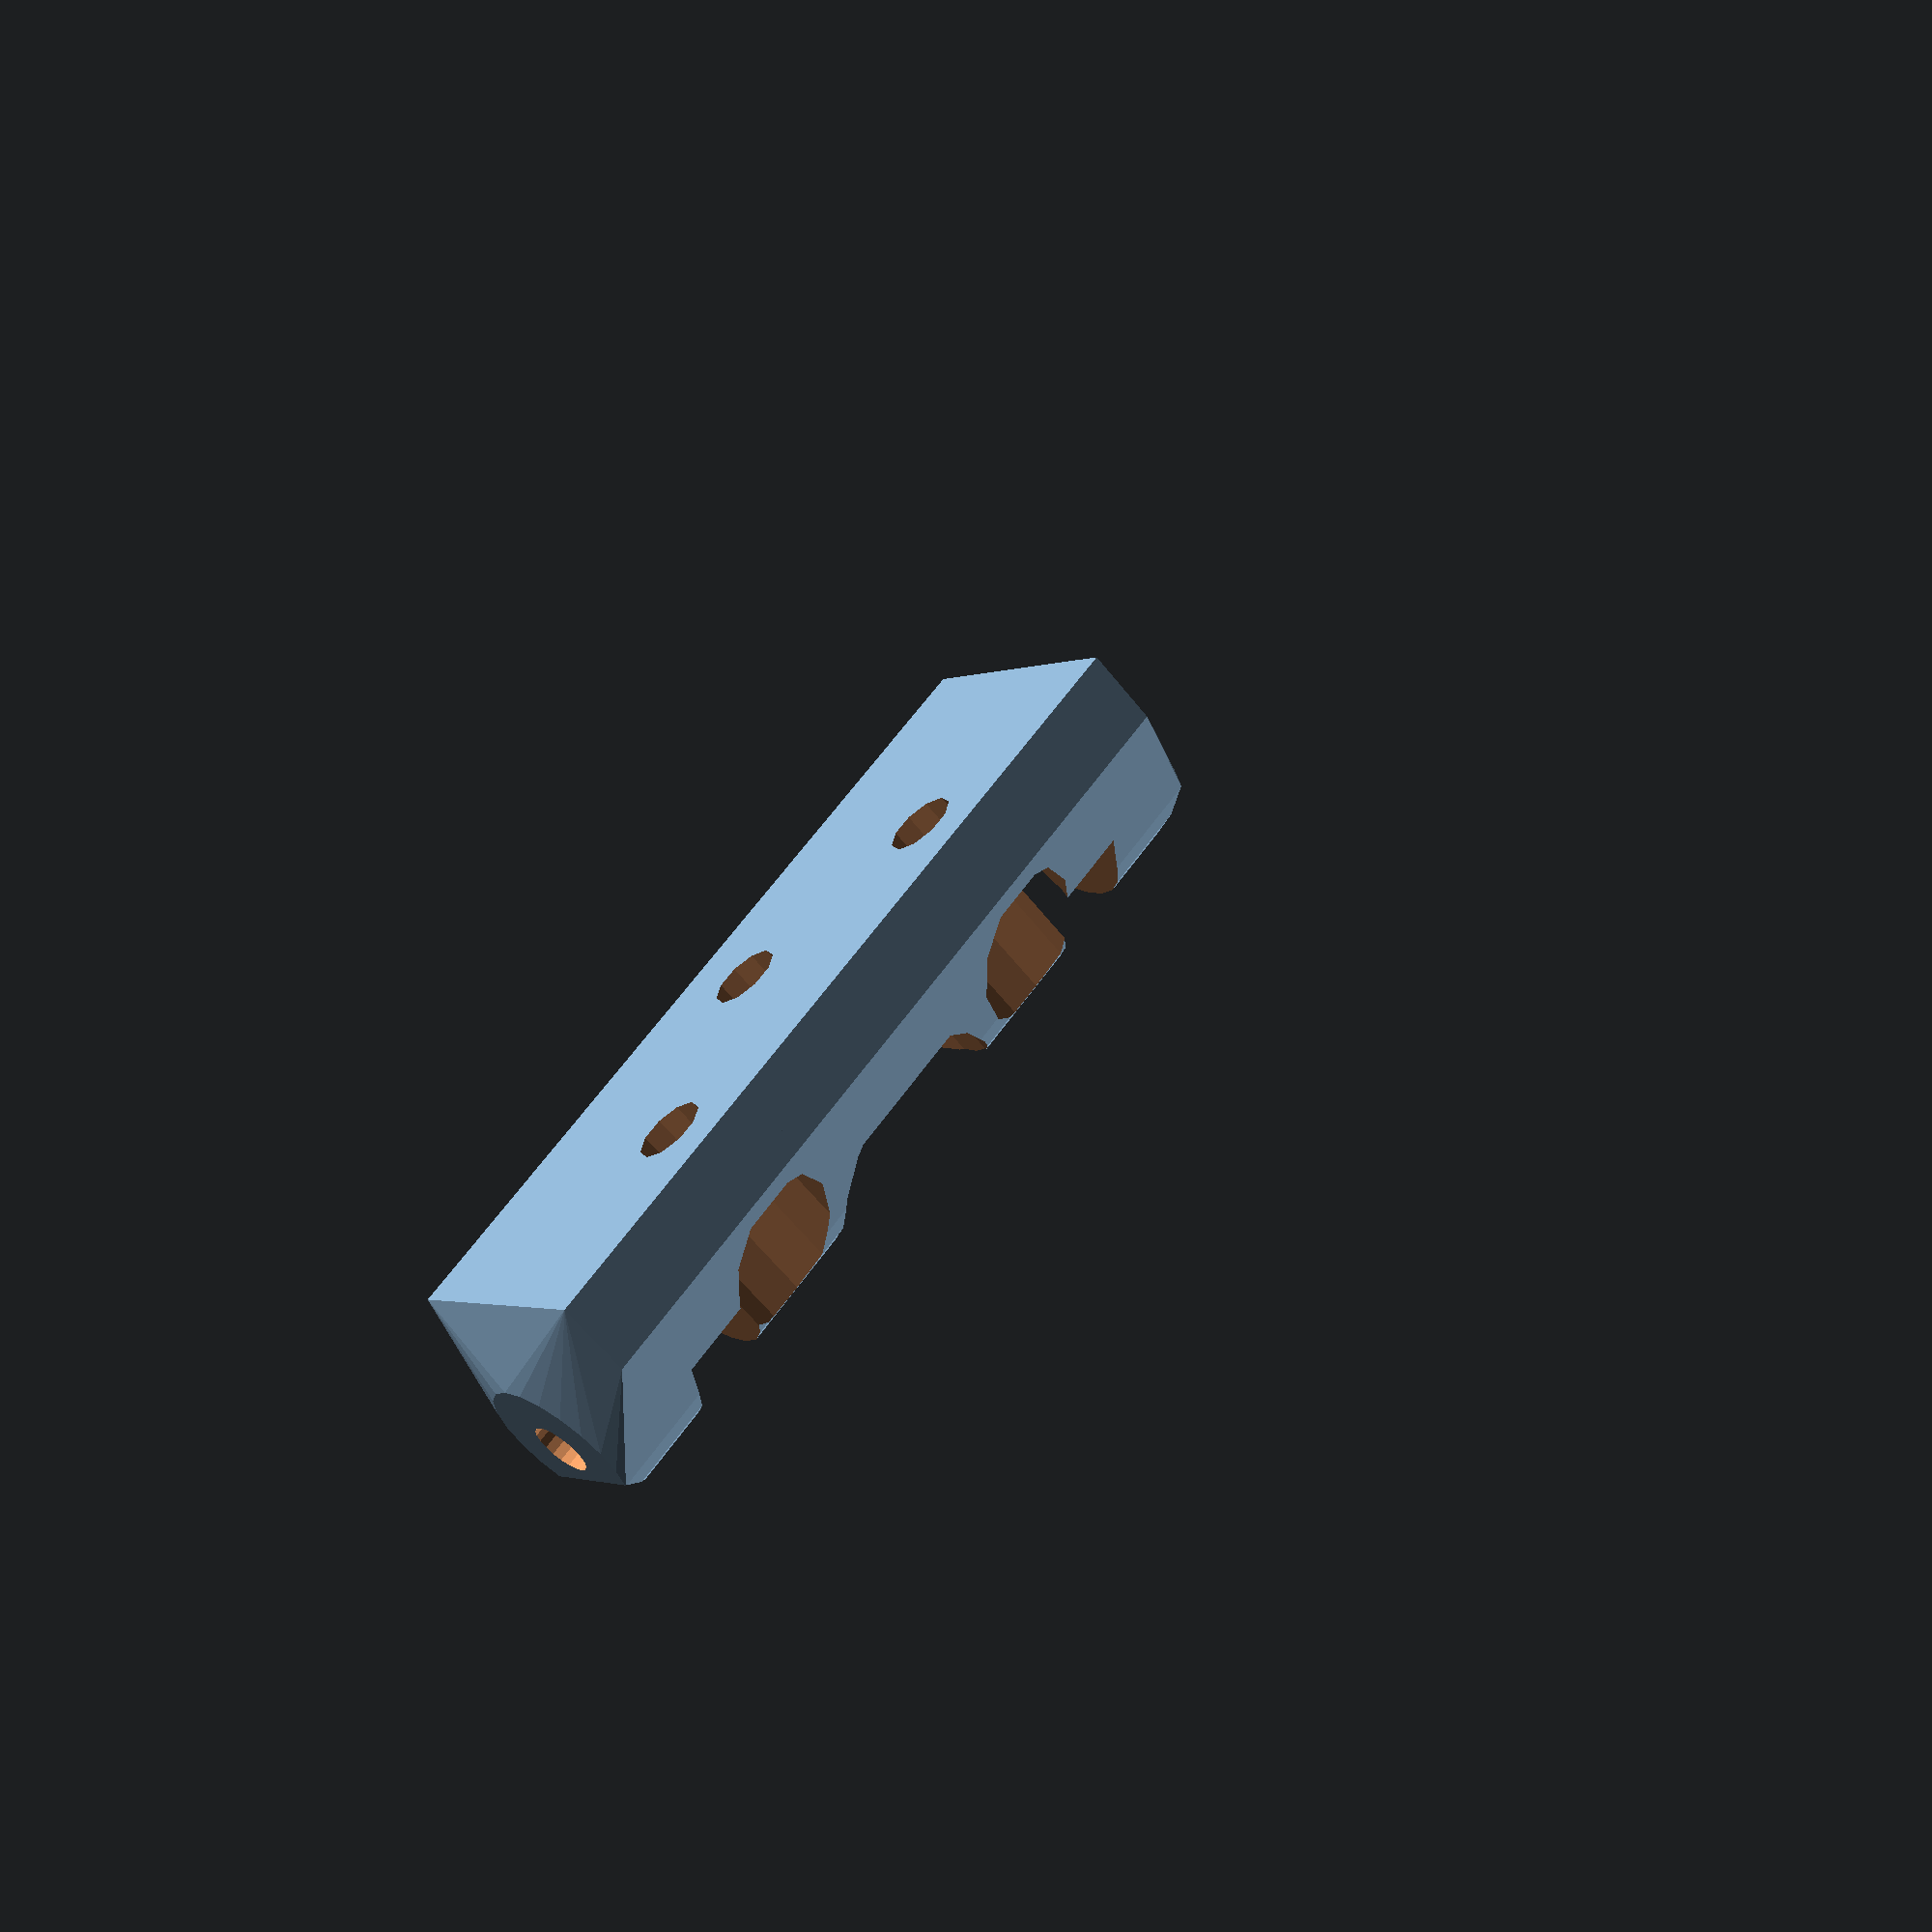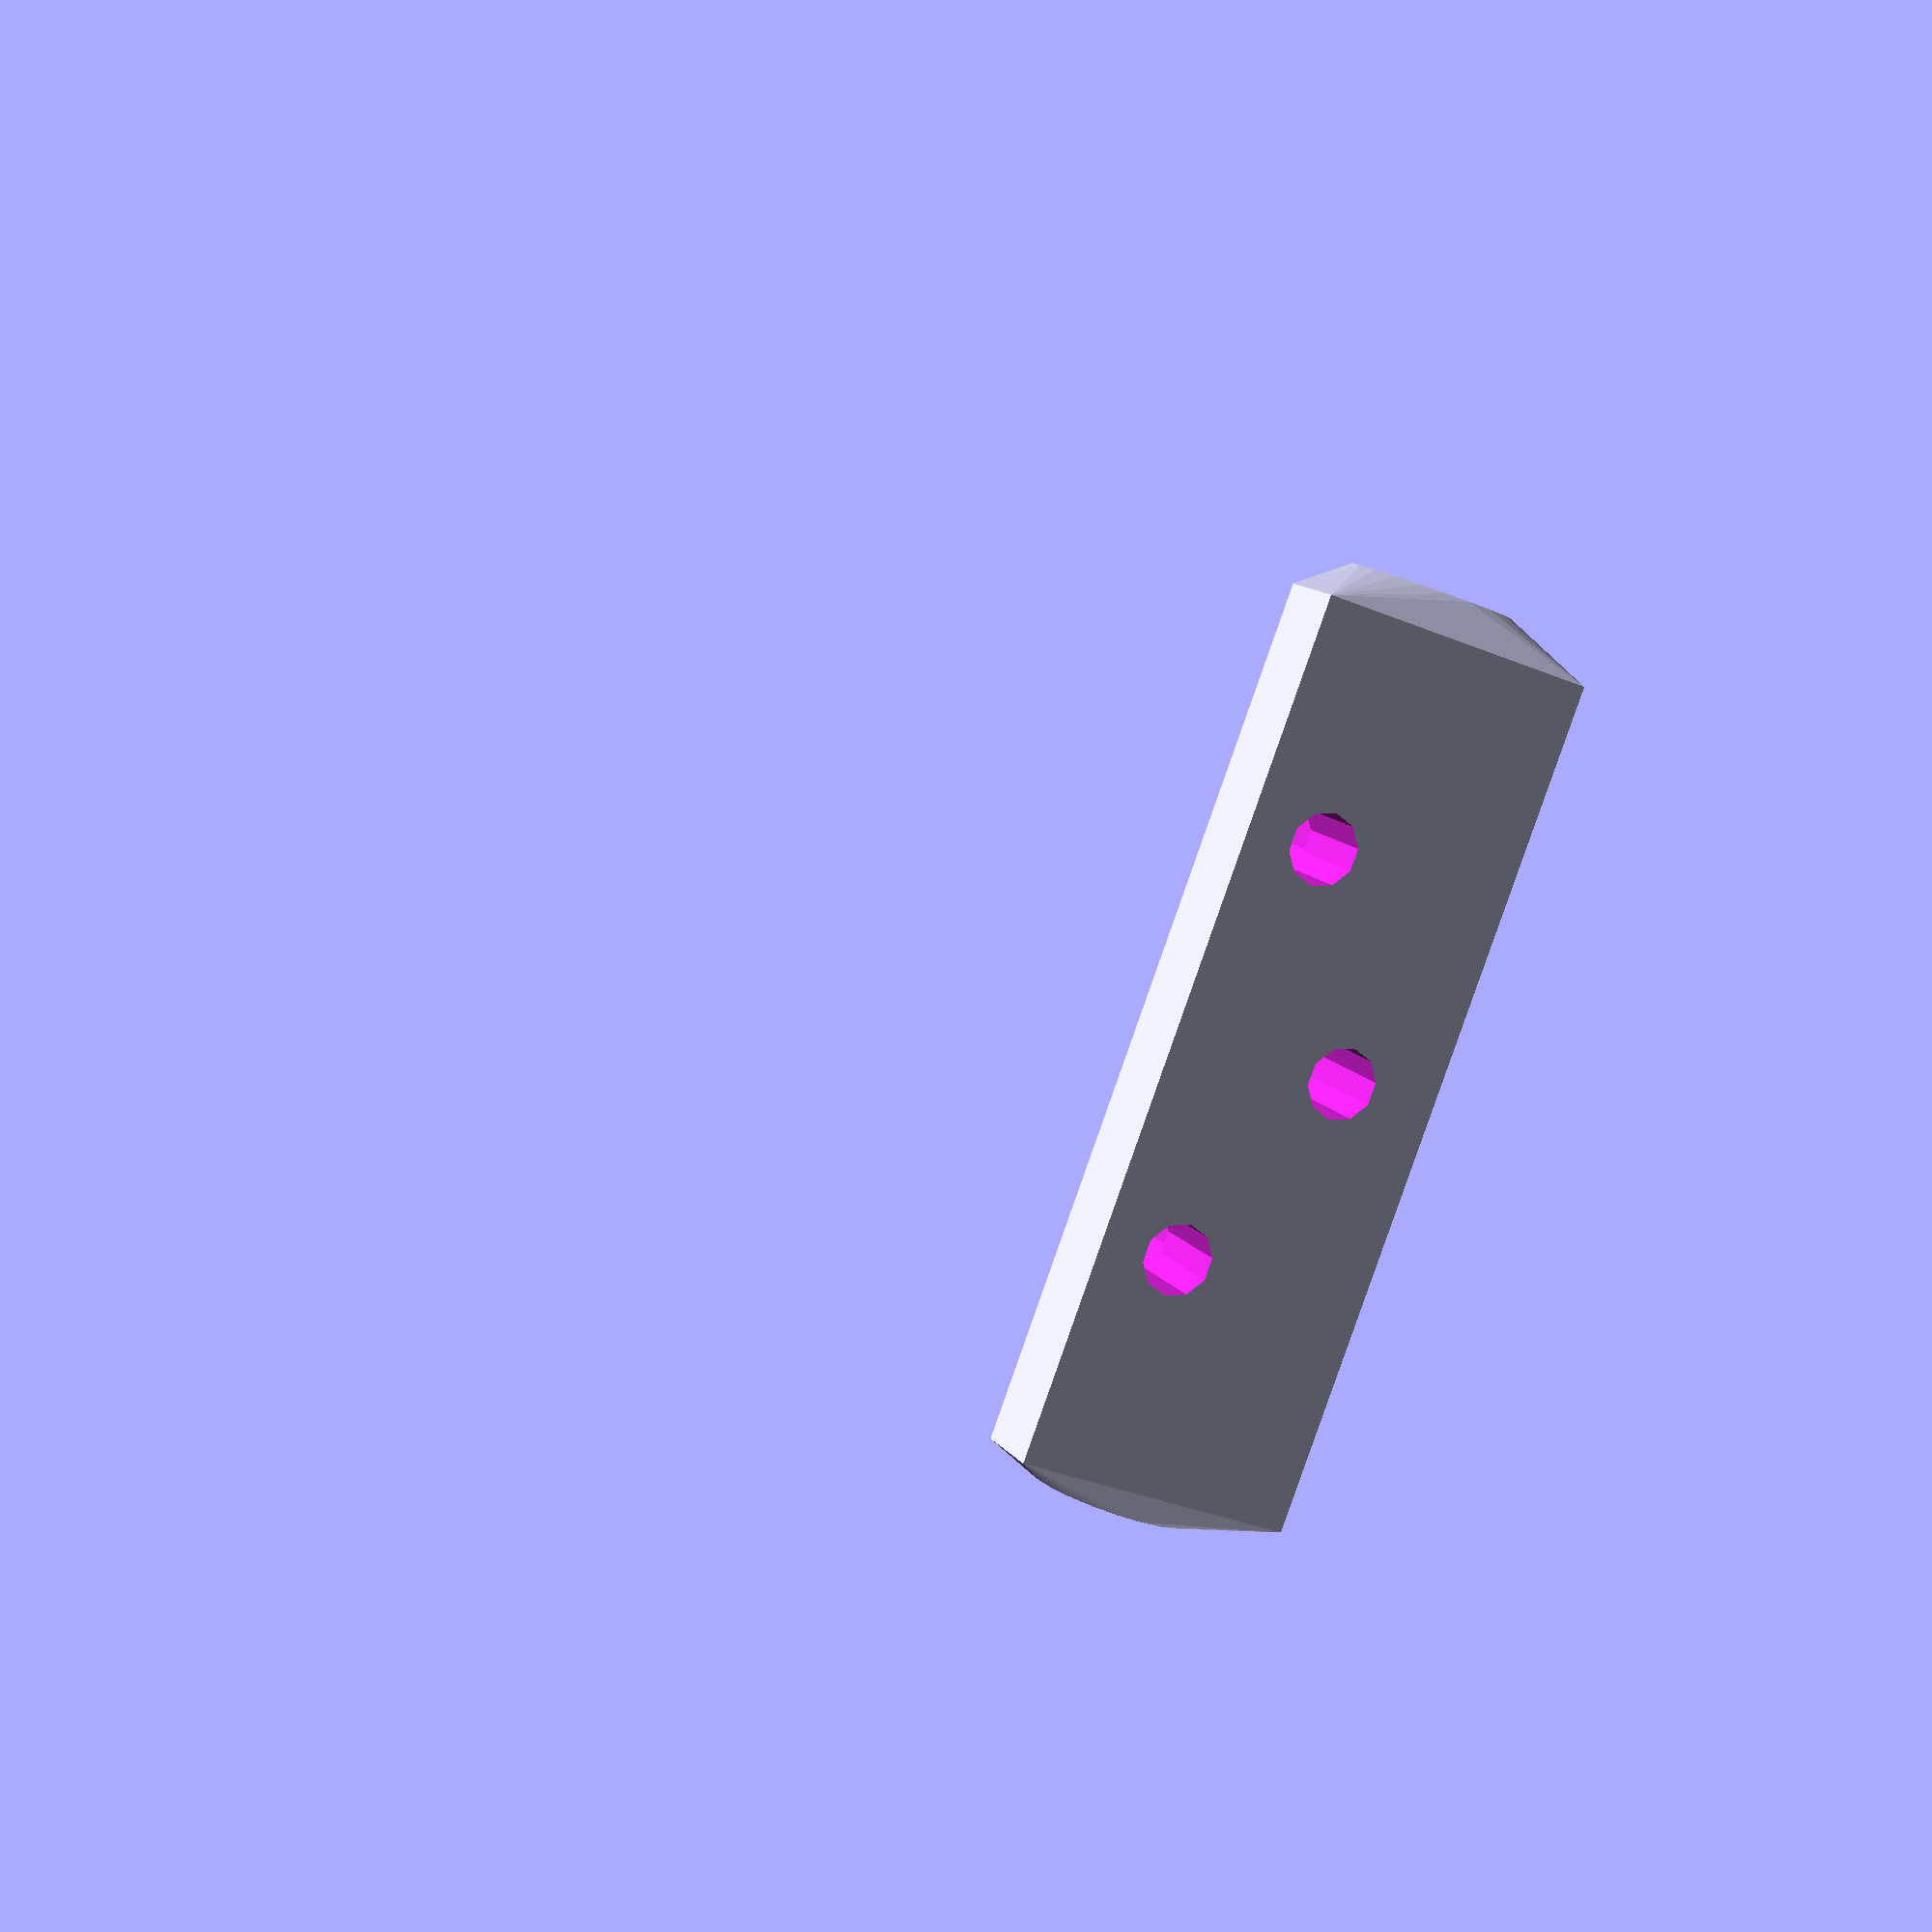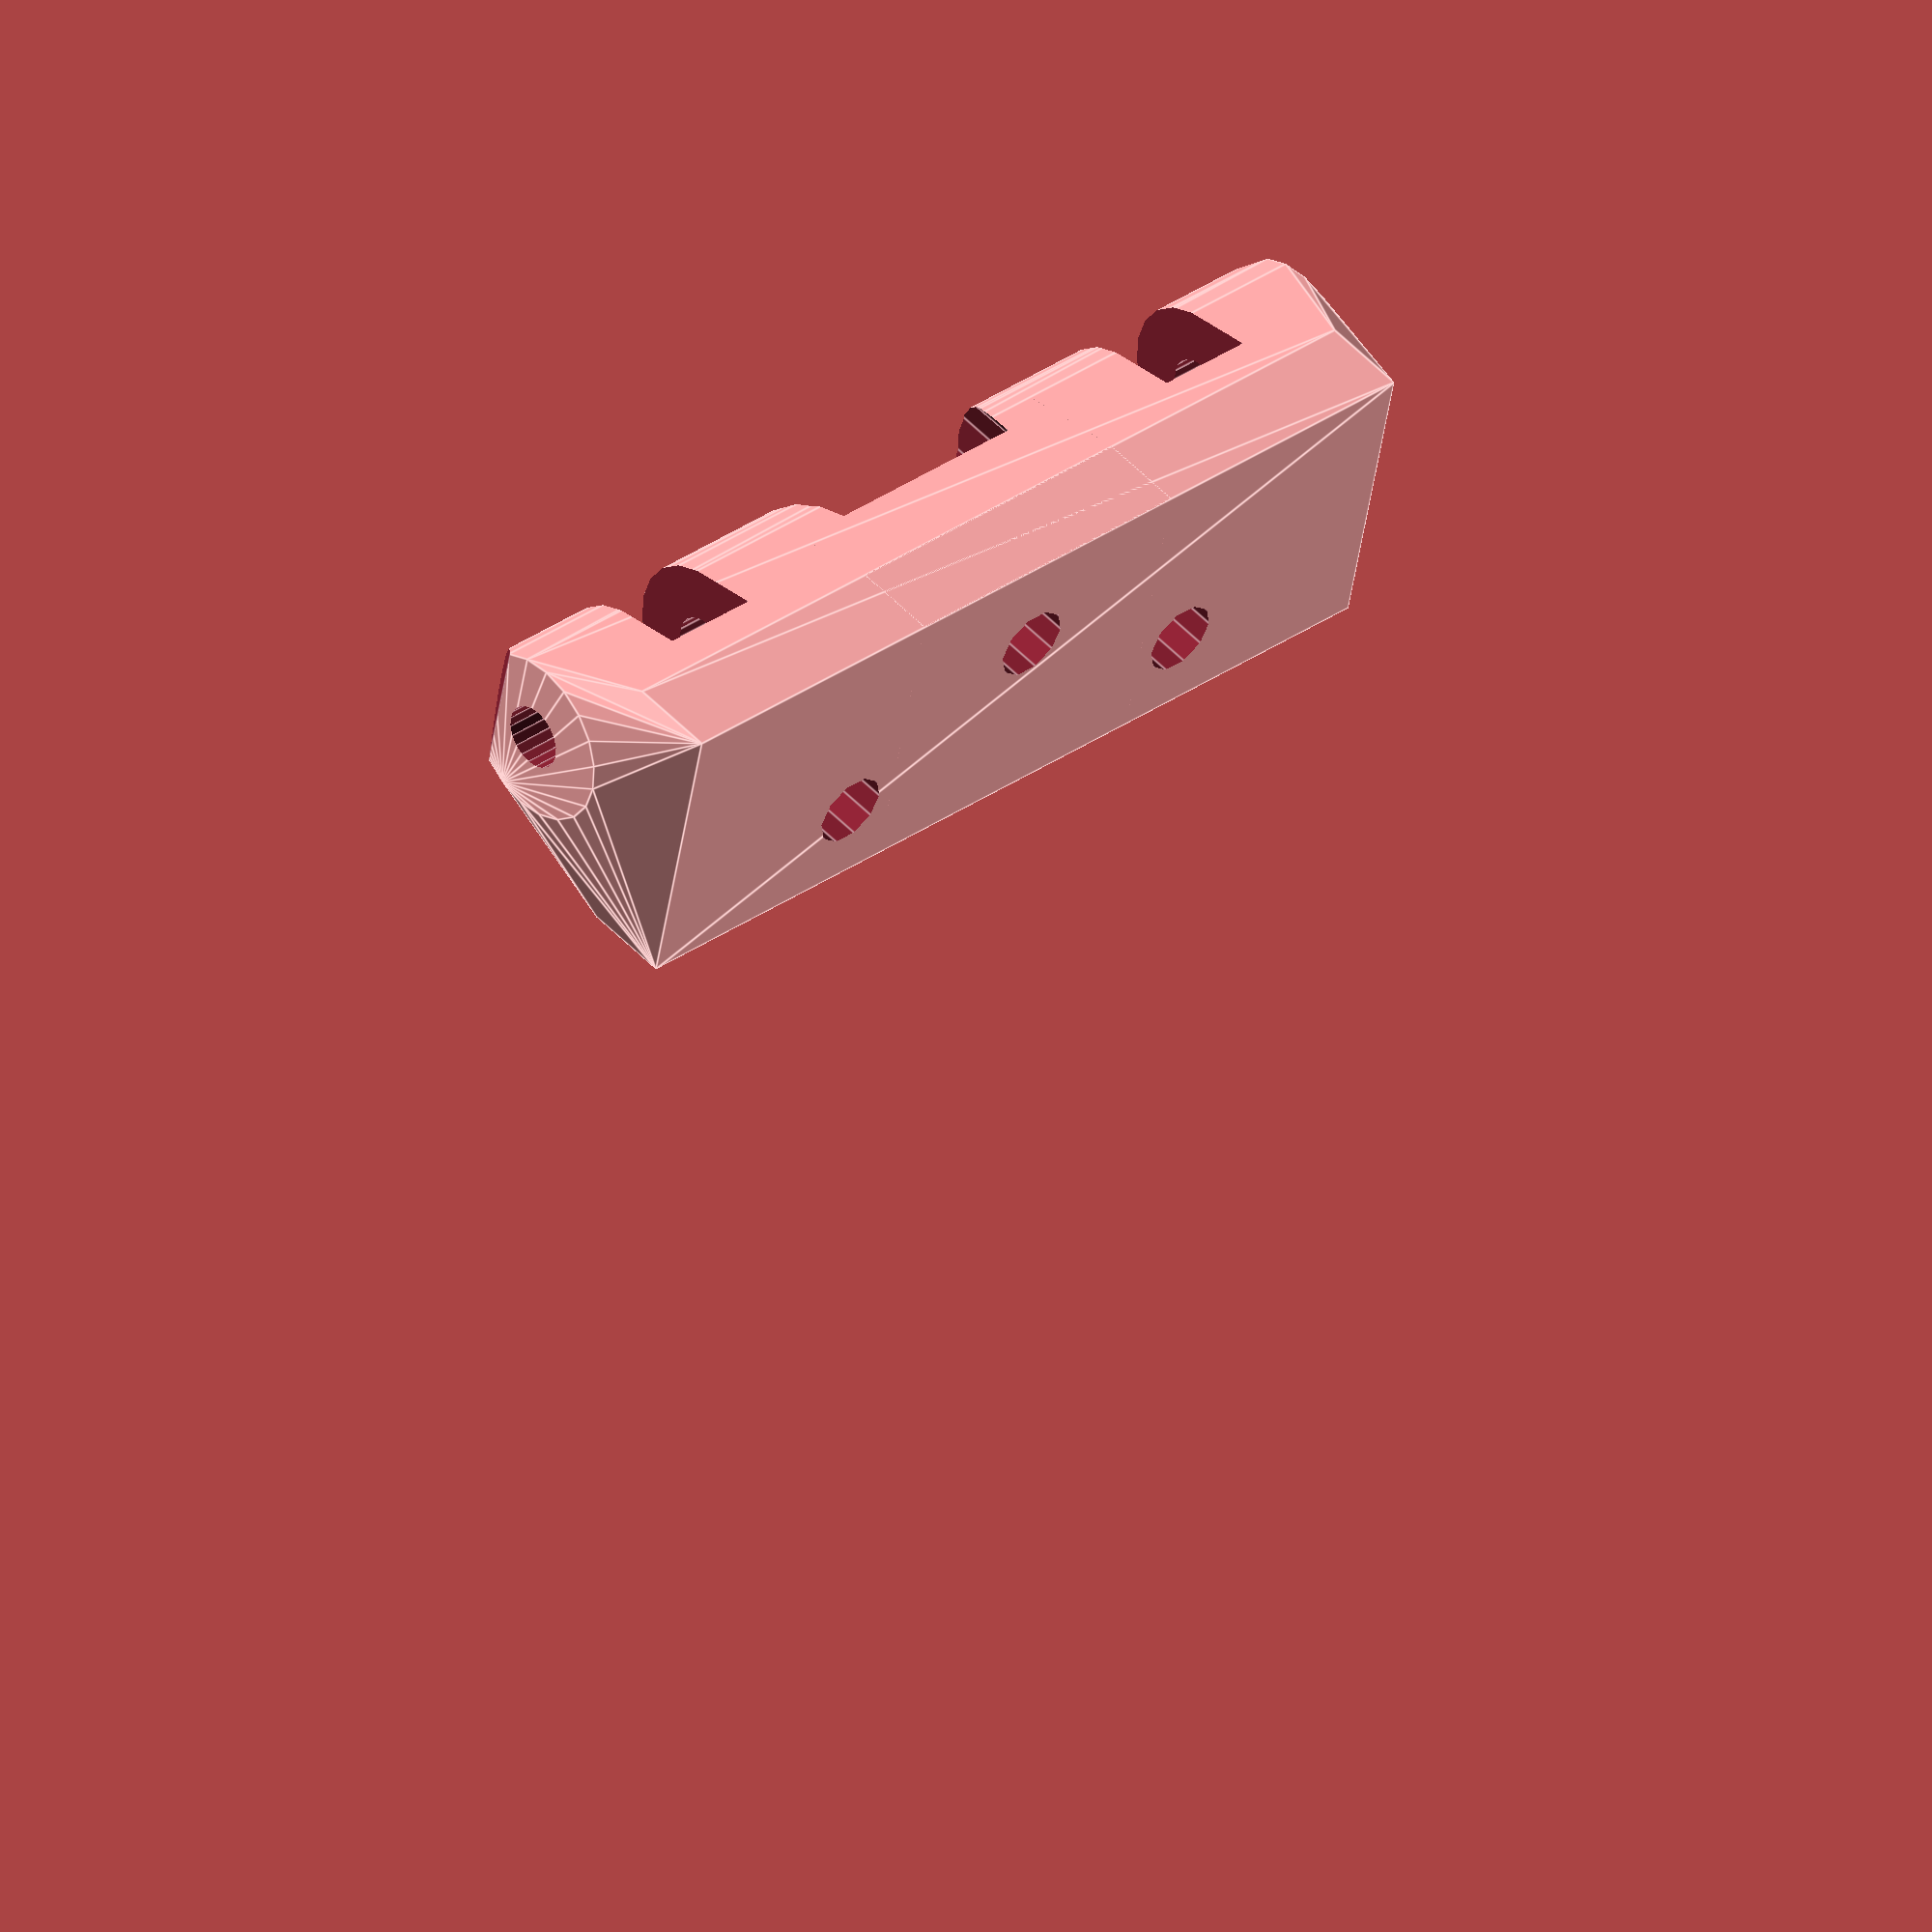
<openscad>
//// rotate to print, translate to testfit
//rotate([-90, 0, 0])
translate([0, -12.5, 0])
  carriage_bracket();

mount_spacing = 46;
mount_height = 8;
m3_washer_rad = 7/2;
m3_washer_height = 0.6;
m3_nut_height = 4; // lock nut
m3_rad = 3.5/2;

module carriage_bracket()
{
  difference()
  {
    hull()
    {
      translate([0, -2, 18]) cube([mount_spacing-4, 4, 14], center = true);
      translate([0, -mount_height, 20]) rotate([0, 90, 0])
        cylinder(r = 8/2, h = mount_spacing, center = true, $fn=20);
    }

    // cut for clearance of the traxxas
    for (i = [-1, 1]) {
      translate([i*mount_spacing/2, -mount_height-(m3_rad+0.5), 20-20]) {
        rotate([0,0,-135]) cube(40);
      }
    }

    // rod end mount holes
    difference()
    {
      translate([0, -mount_height, 20]) rotate([0, 90, 0])
        cylinder(r = 3/2, h = mount_spacing+1, center = true, $fn=20);
      cube([2*(m3_washer_rad+4), 50, 50], center = true);
    }

    // rod end nut traps
    for (i = [-1, 1]) {
      translate([i*(mount_spacing/2-8), -mount_height, 20])
        rotate([0, 90, 0])
          cylinder(r= 10/2, h=m3_nut_height+m3_washer_height, center = true);
    }

    // mount holes
    for(i = [[0, -8, 20],
             [-10, -5, 15],
             [10, -5, 15]])
    {
      translate(i) rotate([90, 0, 0]) cylinder(r = m3_rad, h=50, center = true, $fn=10);
      if (i[0] == 0) {
        // middle hole has a nut - make room to grab it
        translate(i) rotate([90, 0, 0]) cylinder(r = m3_washer_rad+3, h=50);
      } else {
        translate(i) rotate([90, 0, 0]) cylinder(r = m3_washer_rad, h=50);
      }
    }
  }
}

// rod end mounts: 46 apart, 8 out, inline with middle hole
// mount holes: 20 high, 16 high +/-10 out

</openscad>
<views>
elev=181.7 azim=227.0 roll=32.1 proj=p view=wireframe
elev=33.5 azim=228.2 roll=240.3 proj=p view=solid
elev=226.5 azim=317.9 roll=188.4 proj=o view=edges
</views>
